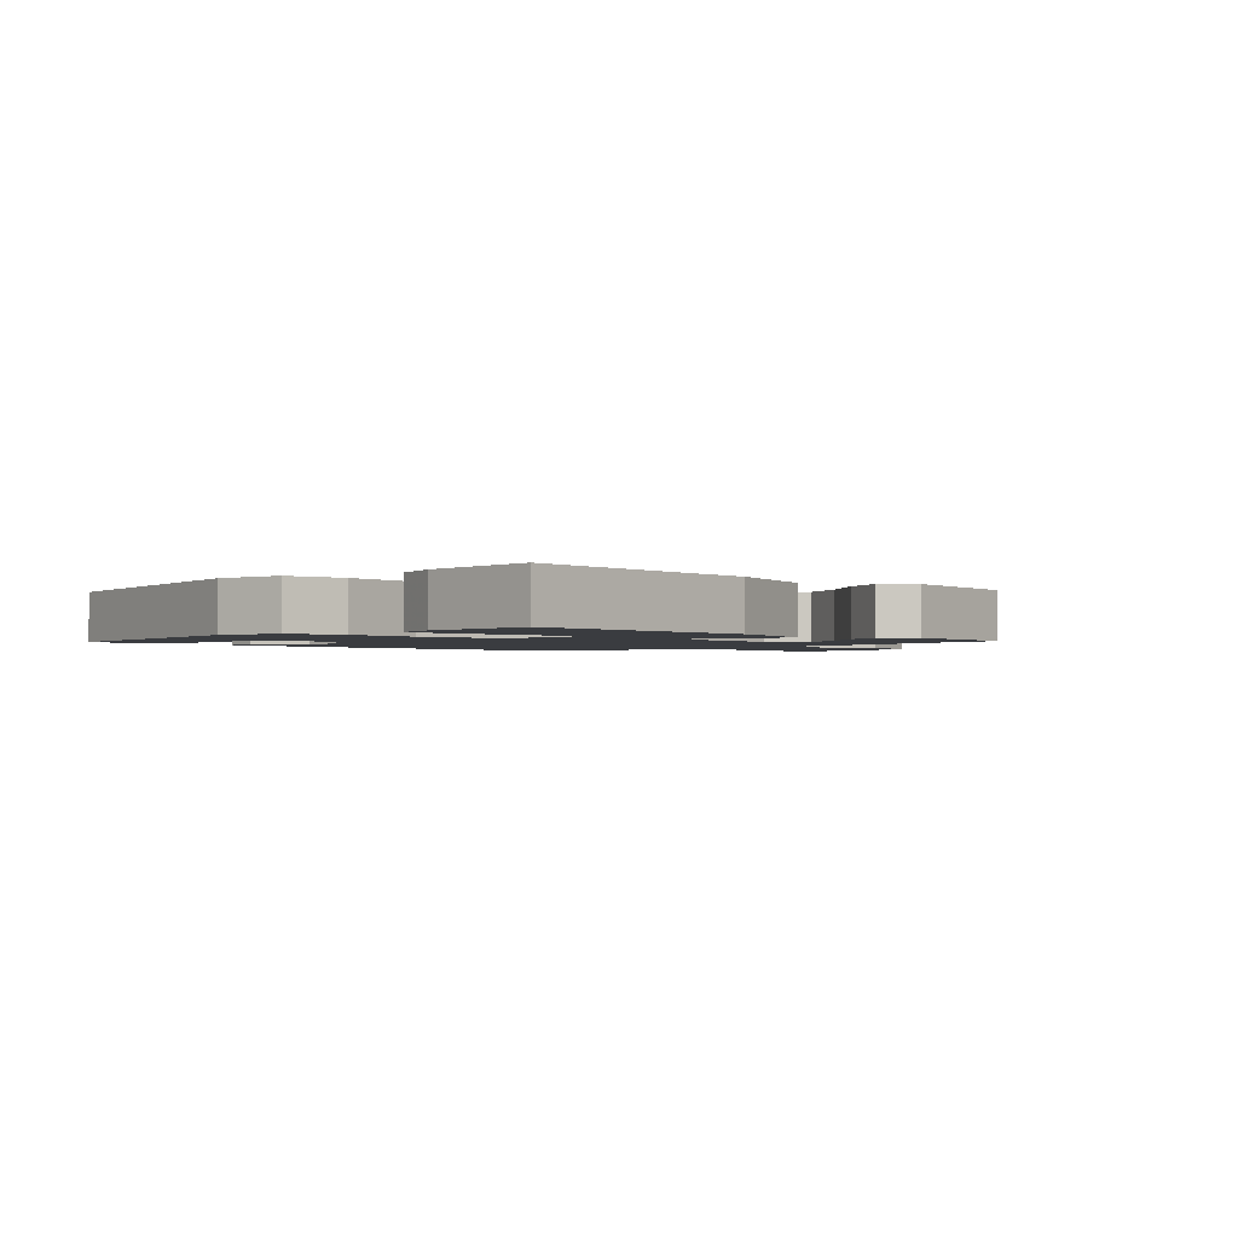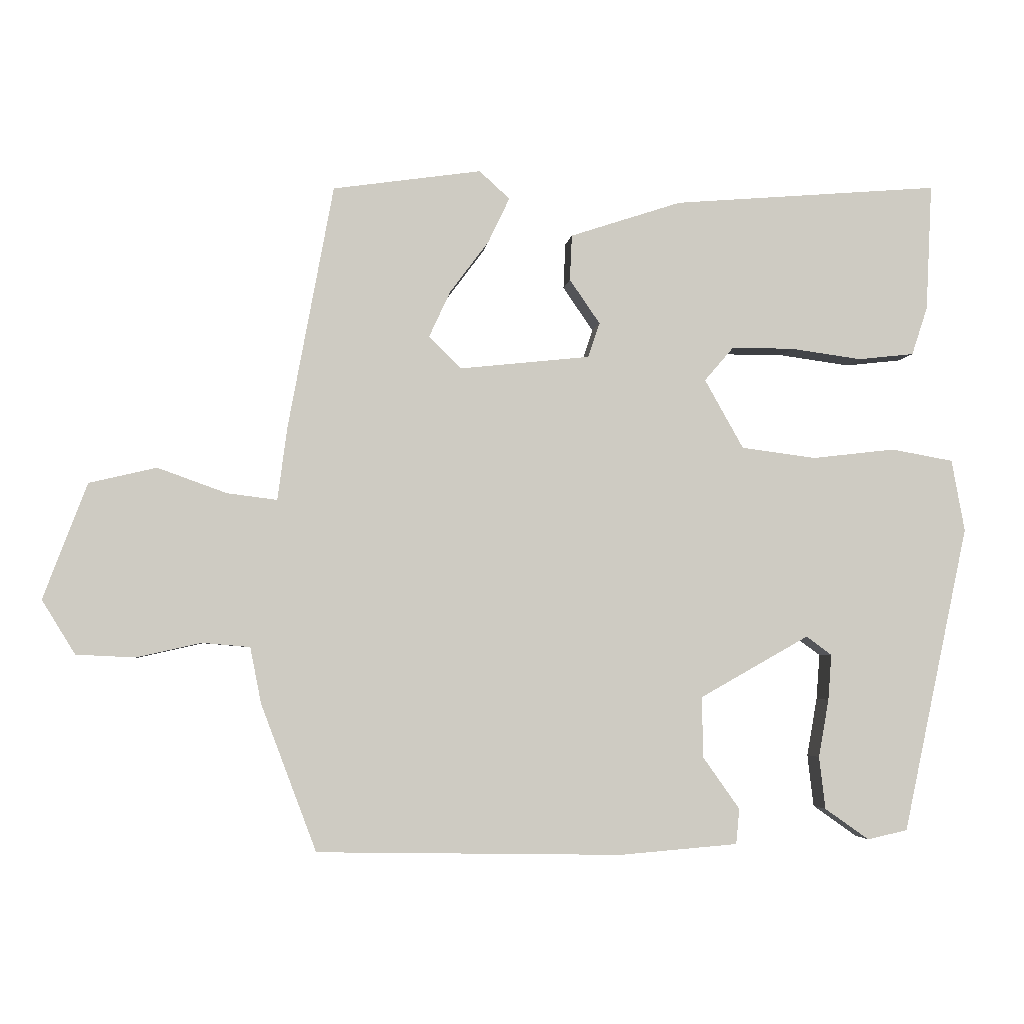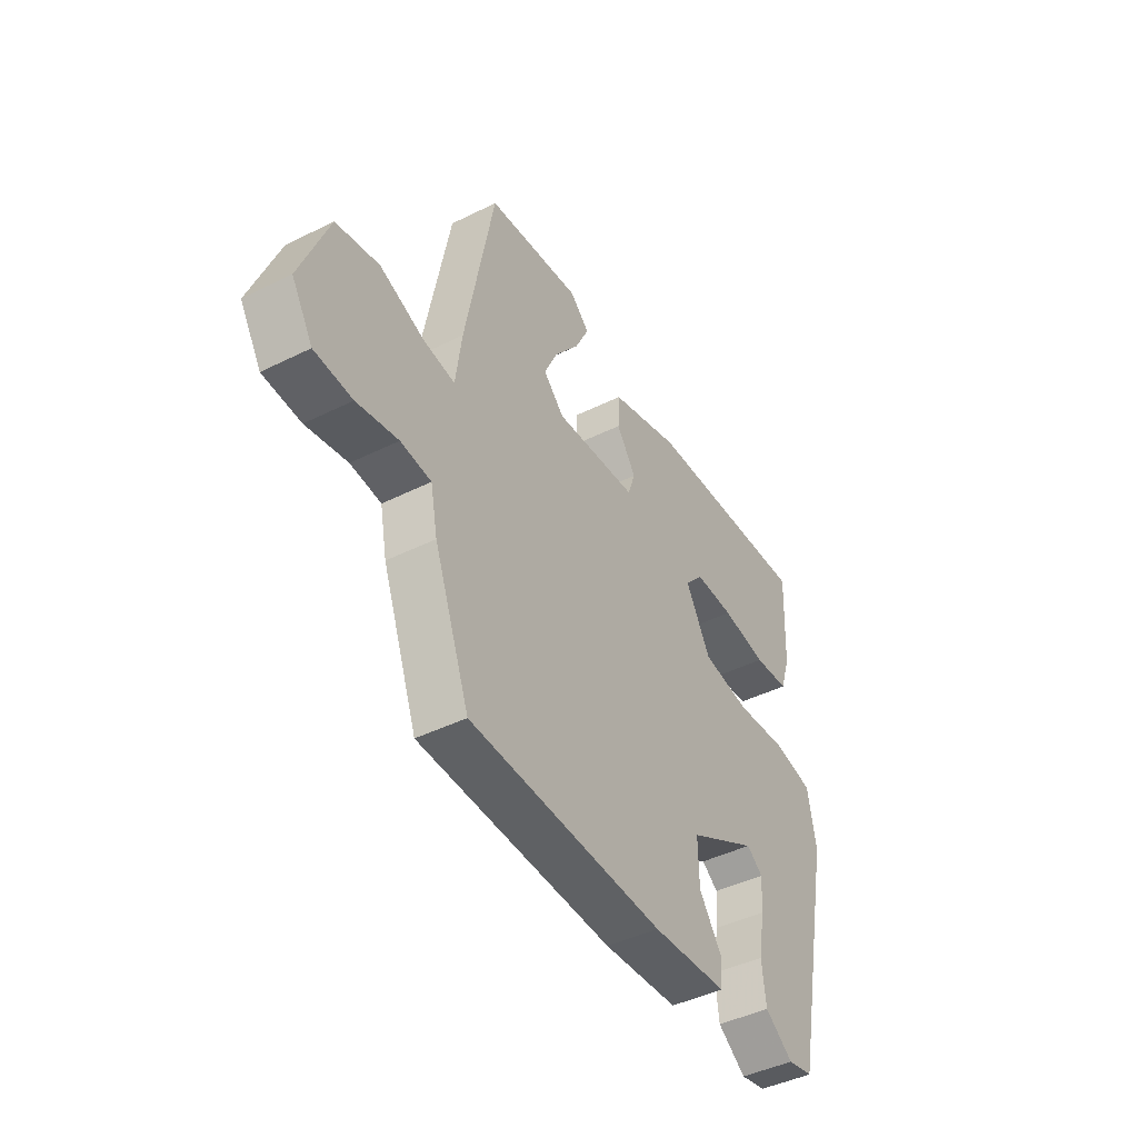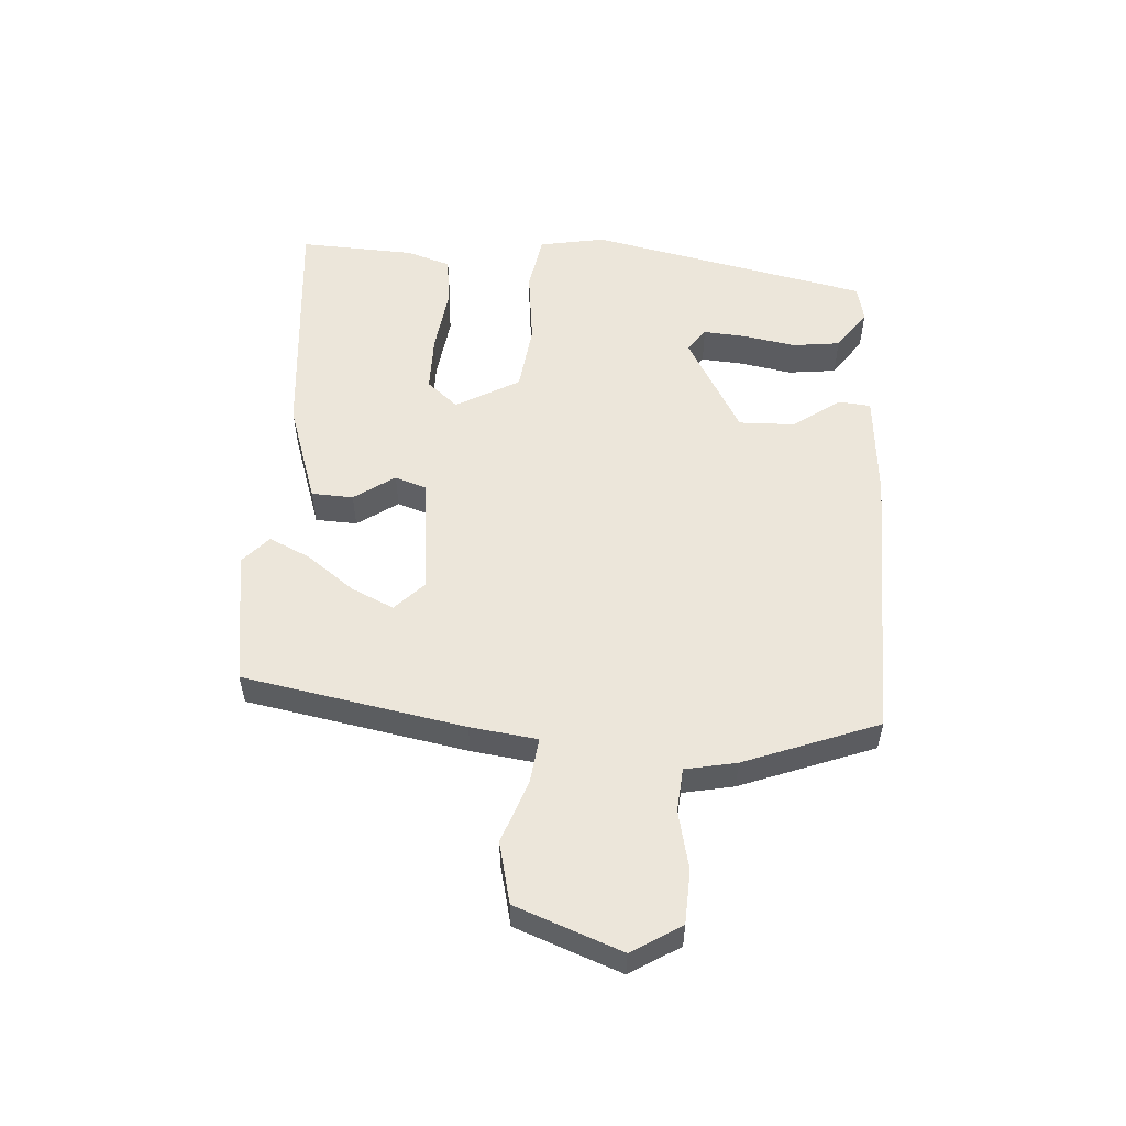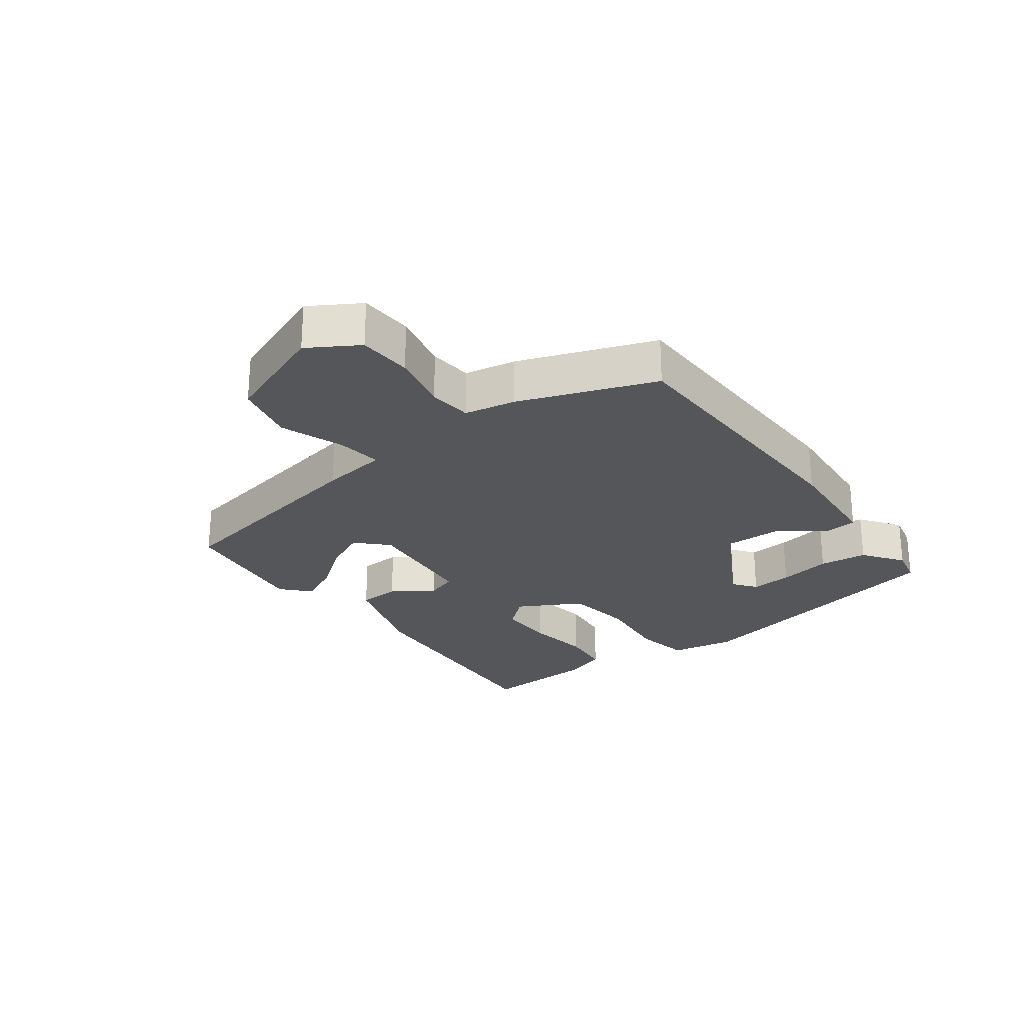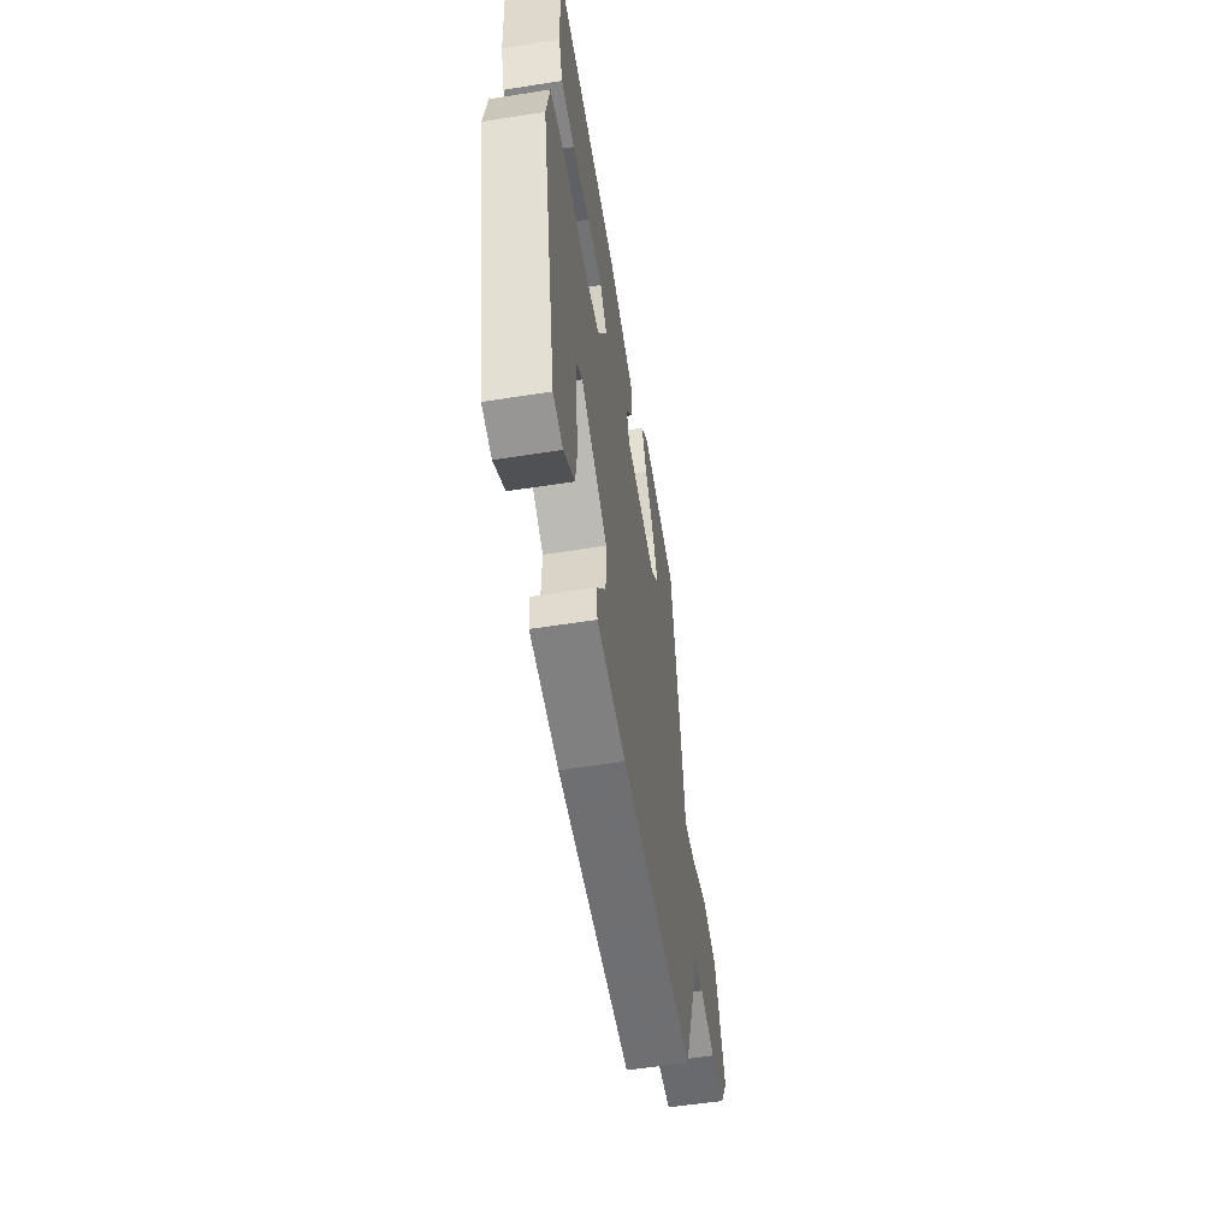
<metadata>
{"format":"obj","ext":"obj","renderer":"f3d","projection":"perspective","resolution":1024,"background":"white","views":[{"elev":-1.9,"azim":-45.2,"up":"+Y"},{"elev":-3.9,"azim":173.5,"up":"+Z"},{"elev":-44.5,"azim":120.0,"up":"+Z"},{"elev":54.4,"azim":93.7,"up":"+Y"},{"elev":-25.4,"azim":127.0,"up":"+Y"},{"elev":-55.7,"azim":-80.6,"up":"+Z"}]}
</metadata>
<code>
v -0.499 0.07 0.494
v -0.113 0.07 0.462
v 0.048 0.07 0.409
v 0.051 0.07 0.343
v 0.007 0.07 0.279
v 0.024 0.07 0.229
v 0.212 0.07 0.209
v 0.259 0.07 0.255
v 0.228 0.07 0.322
v 0.172 0.07 0.397
v 0.141 0.07 0.462
v 0.185 0.07 0.502
v 0.399 0.07 0.471
v 0.464 0.07 0.12
v 0.478 0.07 0.014
v 0.55 0.07 0.023
v 0.65 0.07 0.059
v 0.747 0.07 0.036
v 0.81 0.07 -0.131
v 0.762 0.07 -0.209
v 0.677 0.07 -0.213
v 0.584 0.07 -0.192
v 0.515 0.07 -0.198
v 0.499 0.07 -0.279
v 0.419 0.07 -0.491
v -0.022 0.07 -0.499
v -0.193 0.07 -0.485
v -0.198 0.07 -0.434
v -0.145 0.07 -0.359
v -0.143 0.07 -0.271
v -0.301 0.07 -0.182
v -0.338 0.07 -0.209
v -0.333 0.07 -0.275
v -0.318 0.07 -0.359
v -0.327 0.07 -0.435
v -0.391 0.07 -0.48
v -0.449 0.07 -0.467
v -0.544 0.07 -0.023
v -0.525 0.07 0.081
v -0.435 0.07 0.097
v -0.315 0.07 0.083
v -0.207 0.07 0.097
v -0.151 0.07 0.197
v -0.193 0.07 0.246
v -0.283 0.07 0.246
v -0.386 0.07 0.232
v -0.467 0.07 0.241
v -0.49 0.07 0.311
v -0.499 0 0.494
v -0.113 0 0.462
v 0.048 0 0.409
v 0.051 0 0.343
v 0.007 0 0.279
v 0.024 0 0.229
v 0.212 0 0.209
v 0.259 0 0.255
v 0.228 0 0.322
v 0.172 0 0.397
v 0.141 0 0.462
v 0.185 0 0.502
v 0.399 0 0.471
v 0.464 0 0.12
v 0.478 0 0.014
v 0.55 0 0.023
v 0.65 0 0.059
v 0.747 0 0.036
v 0.81 0 -0.131
v 0.762 0 -0.209
v 0.677 0 -0.213
v 0.584 0 -0.192
v 0.515 0 -0.198
v 0.499 0 -0.279
v 0.419 0 -0.491
v -0.022 0 -0.499
v -0.193 0 -0.485
v -0.198 0 -0.434
v -0.145 0 -0.359
v -0.143 0 -0.271
v -0.301 0 -0.182
v -0.338 0 -0.209
v -0.333 0 -0.275
v -0.318 0 -0.359
v -0.327 0 -0.435
v -0.391 0 -0.48
v -0.449 0 -0.467
v -0.544 0 -0.023
v -0.525 0 0.081
v -0.435 0 0.097
v -0.315 0 0.083
v -0.207 0 0.097
v -0.151 0 0.197
v -0.193 0 0.246
v -0.283 0 0.246
v -0.386 0 0.232
v -0.467 0 0.241
v -0.49 0 0.311
f 45 46 47 48
f 44 45 48 1
f 38 39 40 41
f 38 41 42
f 37 38 42
f 33 34 35 36
f 32 33 36 37
f 26 27 28 29
f 26 29 30
f 23 24 25 26
f 23 26 30
f 19 20 21 22
f 19 22 23
f 16 17 18 19
f 15 16 19 23
f 12 13 14 15
f 9 10 11 12
f 8 9 12 15
f 7 8 15 23
f 2 3 4 5
f 44 1 2 5
f 43 44 5 6
f 32 37 42
f 31 32 42 43
f 23 30 31 43
f 6 7 23 43
f 96 95 94 93
f 49 96 93 92
f 89 88 87 86
f 90 89 86
f 90 86 85
f 84 83 82 81
f 85 84 81 80
f 77 76 75 74
f 78 77 74
f 74 73 72 71
f 78 74 71
f 70 69 68 67
f 71 70 67
f 67 66 65 64
f 71 67 64 63
f 63 62 61 60
f 60 59 58 57
f 63 60 57 56
f 71 63 56 55
f 53 52 51 50
f 53 50 49 92
f 54 53 92 91
f 90 85 80
f 91 90 80 79
f 91 79 78 71
f 91 71 55 54
f 1 49 50 2
f 2 50 51 3
f 3 51 52 4
f 4 52 53 5
f 5 53 54 6
f 6 54 55 7
f 7 55 56 8
f 8 56 57 9
f 9 57 58 10
f 10 58 59 11
f 11 59 60 12
f 12 60 61 13
f 13 61 62 14
f 14 62 63 15
f 15 63 64 16
f 16 64 65 17
f 17 65 66 18
f 18 66 67 19
f 19 67 68 20
f 20 68 69 21
f 21 69 70 22
f 22 70 71 23
f 23 71 72 24
f 24 72 73 25
f 25 73 74 26
f 26 74 75 27
f 27 75 76 28
f 28 76 77 29
f 29 77 78 30
f 30 78 79 31
f 31 79 80 32
f 32 80 81 33
f 33 81 82 34
f 34 82 83 35
f 35 83 84 36
f 36 84 85 37
f 37 85 86 38
f 38 86 87 39
f 39 87 88 40
f 40 88 89 41
f 41 89 90 42
f 42 90 91 43
f 43 91 92 44
f 44 92 93 45
f 45 93 94 46
f 46 94 95 47
f 47 95 96 48
f 48 96 49 1

</code>
